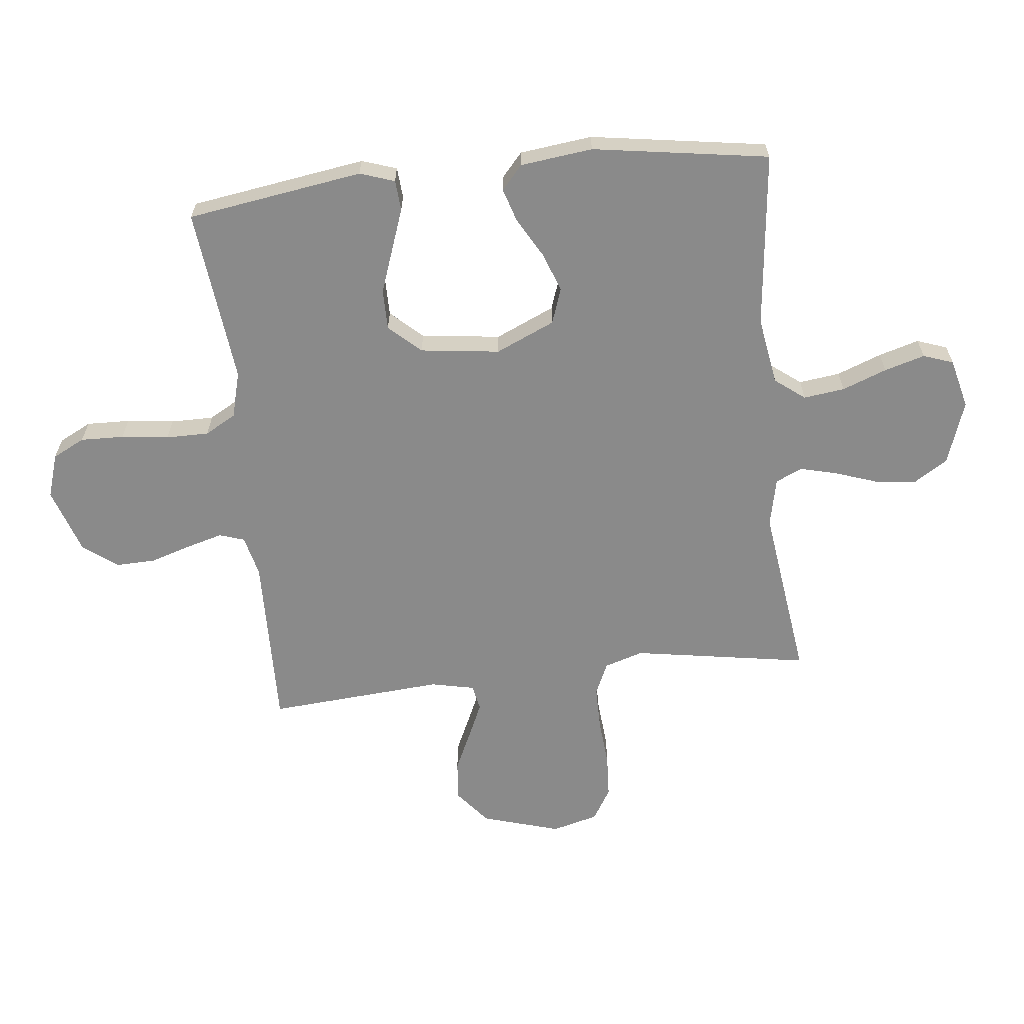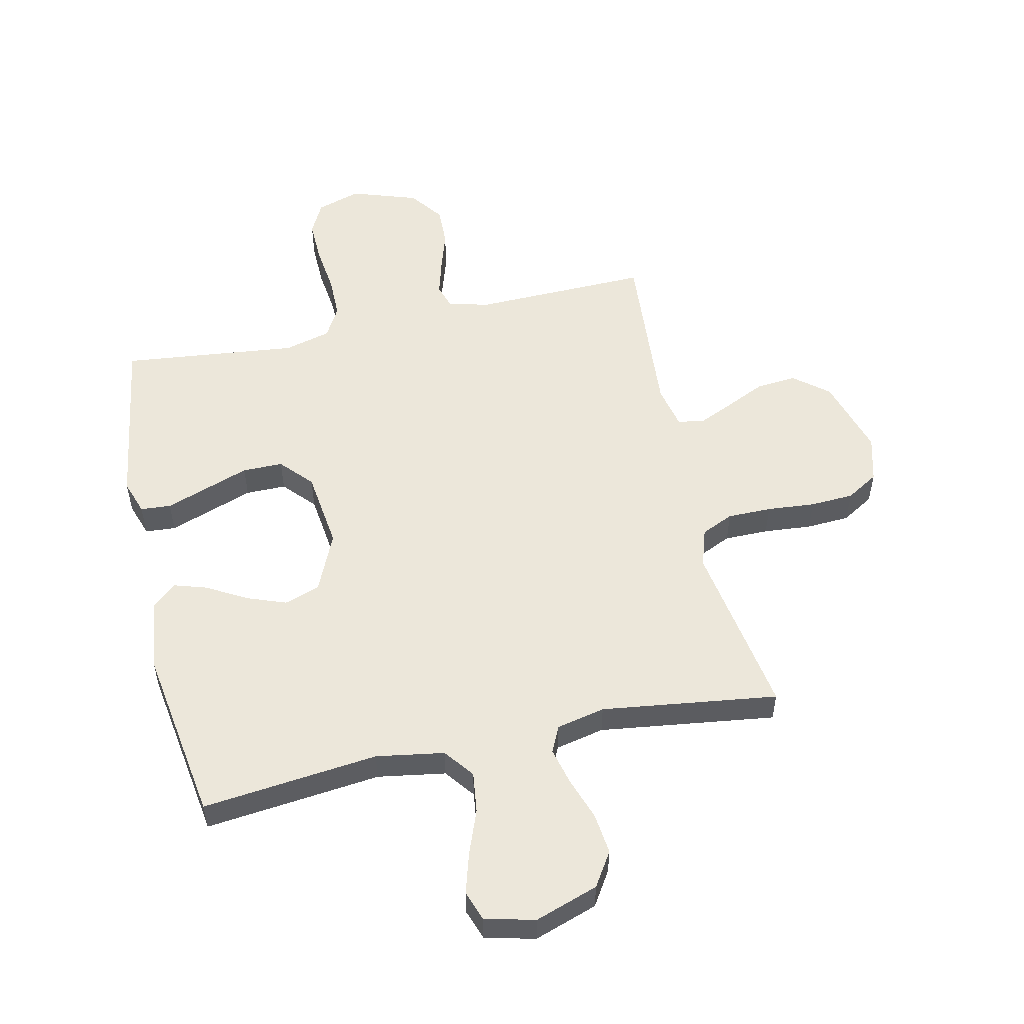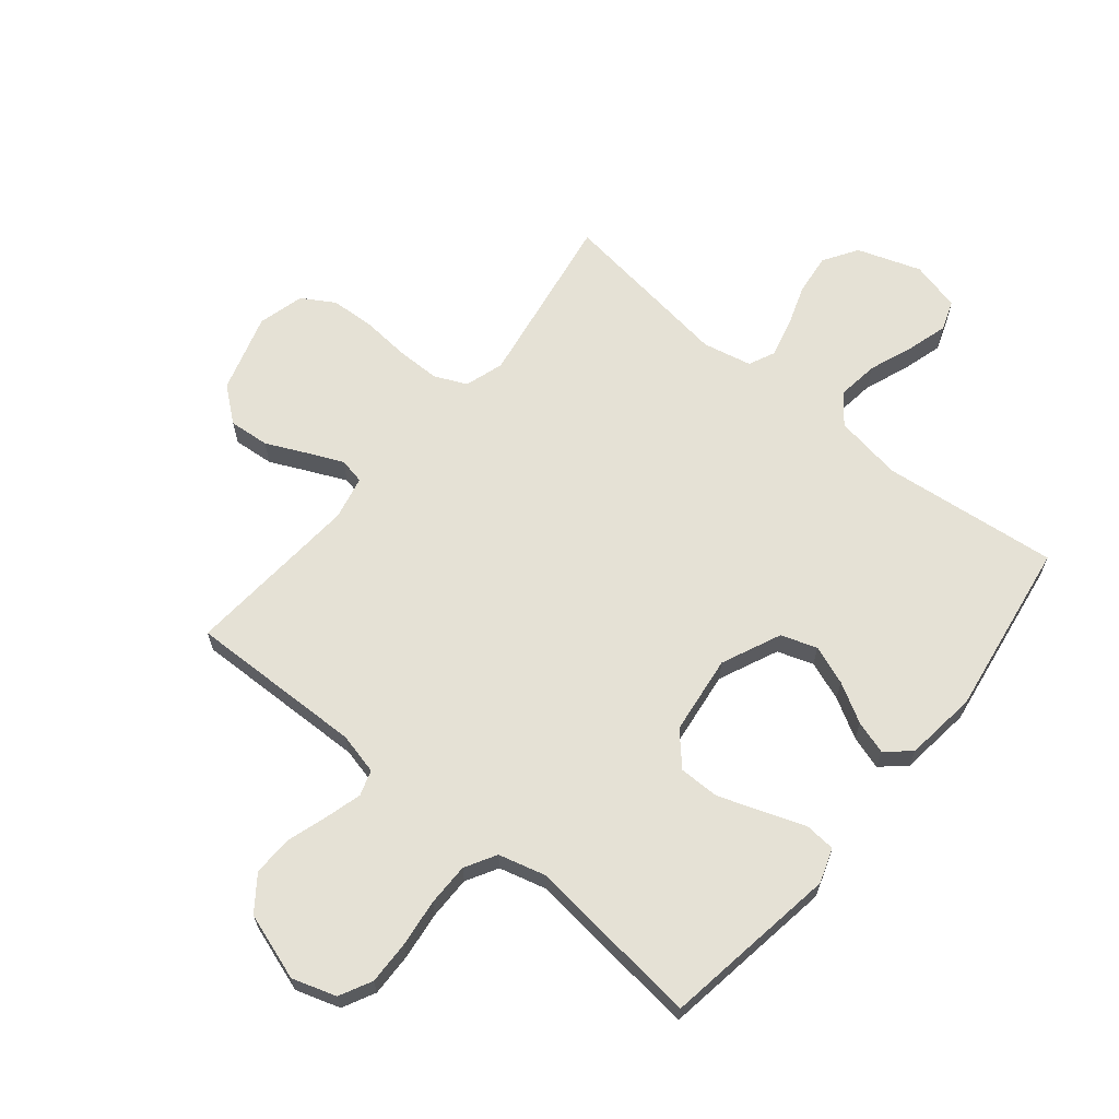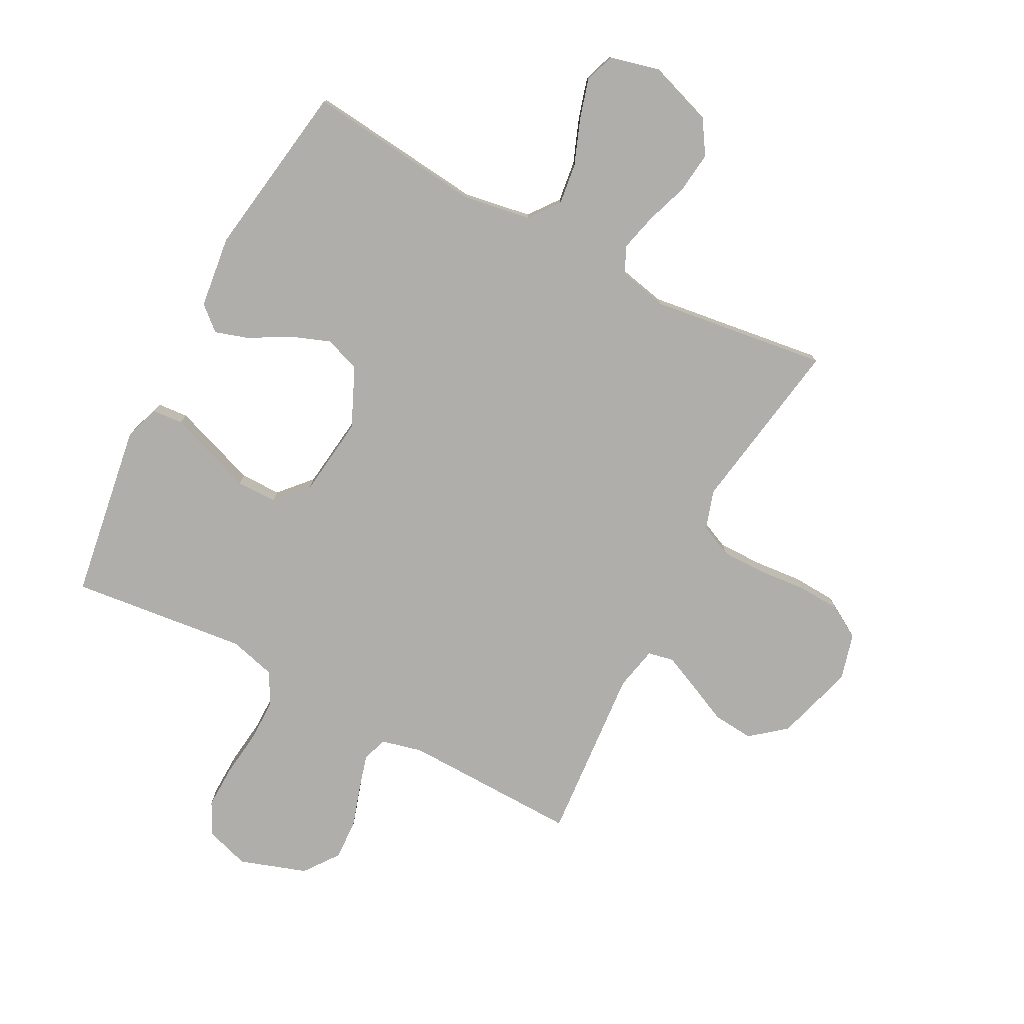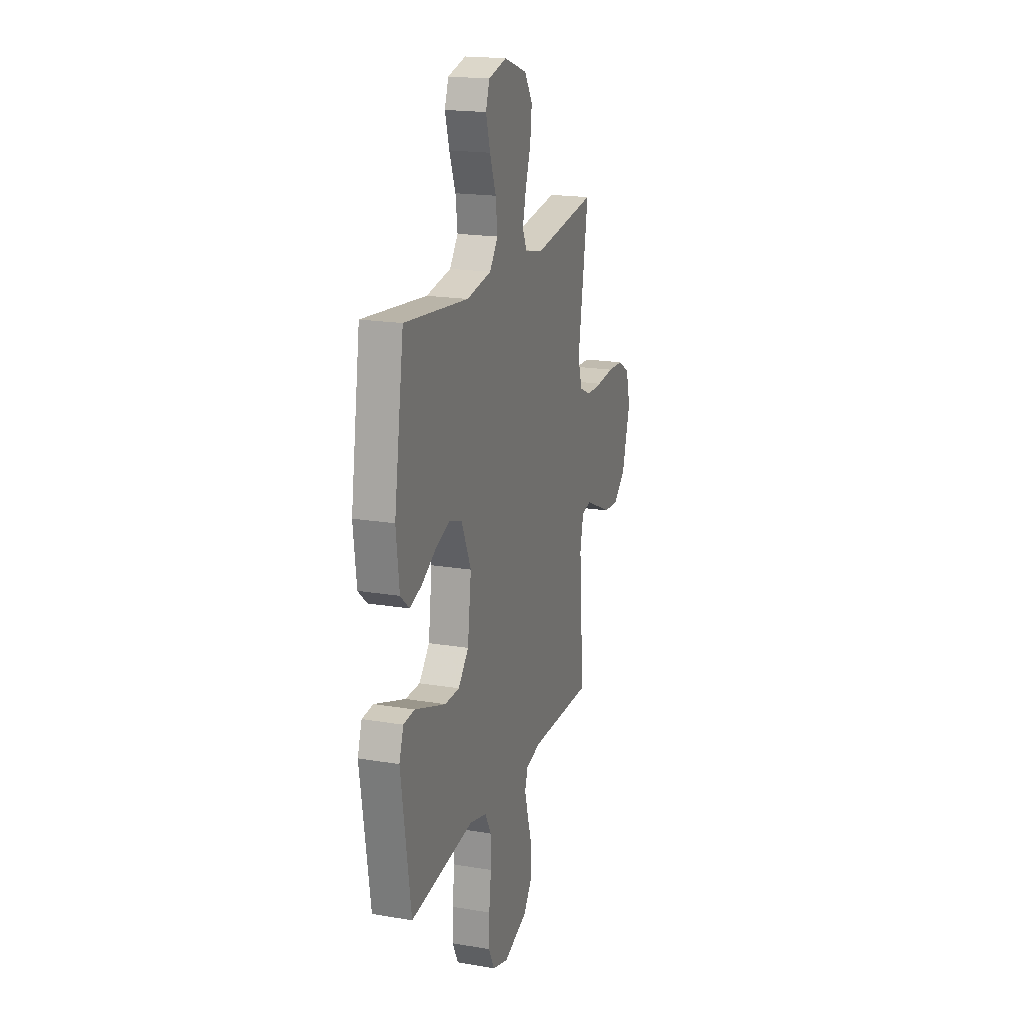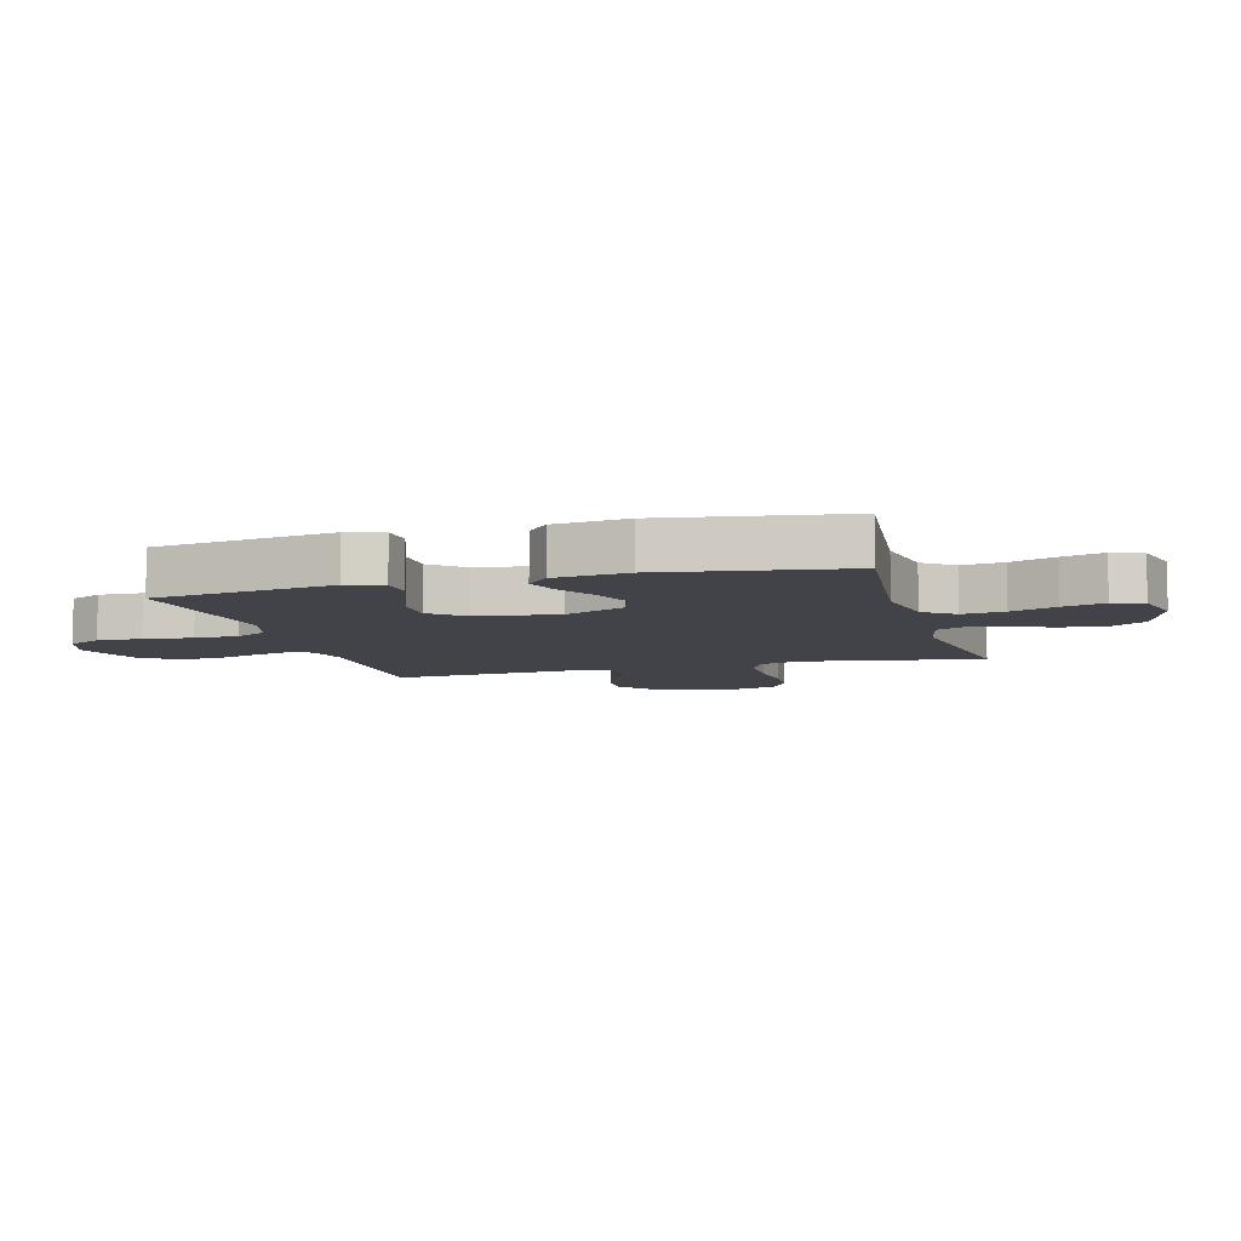
<metadata>
{"format":"obj","ext":"obj","renderer":"f3d","projection":"perspective","resolution":1024,"background":"white","views":[{"elev":-63.4,"azim":-83.8,"up":"+Y"},{"elev":53.7,"azim":-12.5,"up":"+Y"},{"elev":65.0,"azim":-140.6,"up":"+Y"},{"elev":-77.8,"azim":-27.6,"up":"+Y"},{"elev":19.0,"azim":-72.3,"up":"+Z"},{"elev":-7.6,"azim":-74.4,"up":"+Y"}]}
</metadata>
<code>
v -0.5 0.07 -0.5
v -0.546 0.07 -0.2
v -0.526 0.07 -0.141
v -0.474 0.07 -0.137
v -0.404 0.07 -0.162
v -0.328 0.07 -0.189
v -0.259 0.07 -0.189
v -0.21 0.07 -0.135
v -0.193 0.07 0
v -0.238 0.07 0.101
v -0.299 0.07 0.122
v -0.366 0.07 0.097
v -0.433 0.07 0.059
v -0.49 0.07 0.041
v -0.531 0.07 0.077
v -0.546 0.07 0.2
v -0.5 0.07 0.5
v -0.2 0.07 0.467
v -0.084 0.07 0.486
v -0.045 0.07 0.537
v -0.054 0.07 0.607
v -0.083 0.07 0.683
v -0.103 0.07 0.752
v -0.085 0.07 0.803
v 0 0.07 0.824
v 0.108 0.07 0.787
v 0.145 0.07 0.729
v 0.137 0.07 0.659
v 0.112 0.07 0.587
v 0.096 0.07 0.523
v 0.117 0.07 0.478
v 0.2 0.07 0.46
v 0.5 0.07 0.5
v 0.451 0.07 0.2
v 0.472 0.07 0.134
v 0.527 0.07 0.109
v 0.602 0.07 0.109
v 0.684 0.07 0.116
v 0.758 0.07 0.112
v 0.813 0.07 0.079
v 0.834 0.07 0
v 0.794 0.07 -0.134
v 0.735 0.07 -0.182
v 0.666 0.07 -0.176
v 0.597 0.07 -0.144
v 0.537 0.07 -0.117
v 0.493 0.07 -0.126
v 0.477 0.07 -0.2
v 0.5 0.07 -0.5
v 0.2 0.07 -0.493
v 0.13 0.07 -0.51
v 0.116 0.07 -0.553
v 0.133 0.07 -0.614
v 0.155 0.07 -0.684
v 0.157 0.07 -0.752
v 0.114 0.07 -0.81
v 0 0.07 -0.848
v -0.075 0.07 -0.824
v -0.103 0.07 -0.769
v -0.101 0.07 -0.695
v -0.091 0.07 -0.614
v -0.091 0.07 -0.541
v -0.121 0.07 -0.488
v -0.2 0.07 -0.467
v -0.5 0 -0.5
v -0.546 0 -0.2
v -0.526 0 -0.141
v -0.474 0 -0.137
v -0.404 0 -0.162
v -0.328 0 -0.189
v -0.259 0 -0.189
v -0.21 0 -0.135
v -0.193 0 0
v -0.238 0 0.101
v -0.299 0 0.122
v -0.366 0 0.097
v -0.433 0 0.059
v -0.49 0 0.041
v -0.531 0 0.077
v -0.546 0 0.2
v -0.5 0 0.5
v -0.2 0 0.467
v -0.084 0 0.486
v -0.045 0 0.537
v -0.054 0 0.607
v -0.083 0 0.683
v -0.103 0 0.752
v -0.085 0 0.803
v 0 0 0.824
v 0.108 0 0.787
v 0.145 0 0.729
v 0.137 0 0.659
v 0.112 0 0.587
v 0.096 0 0.523
v 0.117 0 0.478
v 0.2 0 0.46
v 0.5 0 0.5
v 0.451 0 0.2
v 0.472 0 0.134
v 0.527 0 0.109
v 0.602 0 0.109
v 0.684 0 0.116
v 0.758 0 0.112
v 0.813 0 0.079
v 0.834 0 0
v 0.794 0 -0.134
v 0.735 0 -0.182
v 0.666 0 -0.176
v 0.597 0 -0.144
v 0.537 0 -0.117
v 0.493 0 -0.126
v 0.477 0 -0.2
v 0.5 0 -0.5
v 0.2 0 -0.493
v 0.13 0 -0.51
v 0.116 0 -0.553
v 0.133 0 -0.614
v 0.155 0 -0.684
v 0.157 0 -0.752
v 0.114 0 -0.81
v 0 0 -0.848
v -0.075 0 -0.824
v -0.103 0 -0.769
v -0.101 0 -0.695
v -0.091 0 -0.614
v -0.091 0 -0.541
v -0.121 0 -0.488
v -0.2 0 -0.467
f 58 59 60 61
f 58 61 62
f 57 58 62
f 56 57 62
f 53 54 55 56
f 52 53 56 62
f 51 52 62 63
f 48 49 50
f 47 48 50 51
f 42 43 44 45
f 42 45 46
f 41 42 46
f 40 41 46 47
f 37 38 39 40
f 36 37 40 47
f 32 33 34
f 31 32 34 35
f 26 27 28 29
f 26 29 30
f 25 26 30
f 24 25 30
f 21 22 23 24
f 21 24 30 31
f 15 16 17 18
f 15 18 19
f 12 13 14 15
f 11 12 15 19
f 10 11 19 20
f 2 3 4 5
f 64 1 2 5
f 64 5 6
f 63 64 6 7
f 51 63 7 8
f 35 36 47 51
f 35 51 8 9
f 20 21 31 35
f 9 10 20 35
f 125 124 123 122
f 126 125 122
f 126 122 121
f 126 121 120
f 120 119 118 117
f 126 120 117 116
f 127 126 116 115
f 114 113 112
f 115 114 112 111
f 109 108 107 106
f 110 109 106
f 110 106 105
f 111 110 105 104
f 104 103 102 101
f 111 104 101 100
f 98 97 96
f 99 98 96 95
f 93 92 91 90
f 94 93 90
f 94 90 89
f 94 89 88
f 88 87 86 85
f 95 94 88 85
f 82 81 80 79
f 83 82 79
f 79 78 77 76
f 83 79 76 75
f 84 83 75 74
f 69 68 67 66
f 69 66 65 128
f 70 69 128
f 71 70 128 127
f 72 71 127 115
f 115 111 100 99
f 73 72 115 99
f 99 95 85 84
f 99 84 74 73
f 1 65 66 2
f 2 66 67 3
f 3 67 68 4
f 4 68 69 5
f 5 69 70 6
f 6 70 71 7
f 7 71 72 8
f 8 72 73 9
f 9 73 74 10
f 10 74 75 11
f 11 75 76 12
f 12 76 77 13
f 13 77 78 14
f 14 78 79 15
f 15 79 80 16
f 16 80 81 17
f 17 81 82 18
f 18 82 83 19
f 19 83 84 20
f 20 84 85 21
f 21 85 86 22
f 22 86 87 23
f 23 87 88 24
f 24 88 89 25
f 25 89 90 26
f 26 90 91 27
f 27 91 92 28
f 28 92 93 29
f 29 93 94 30
f 30 94 95 31
f 31 95 96 32
f 32 96 97 33
f 33 97 98 34
f 34 98 99 35
f 35 99 100 36
f 36 100 101 37
f 37 101 102 38
f 38 102 103 39
f 39 103 104 40
f 40 104 105 41
f 41 105 106 42
f 42 106 107 43
f 43 107 108 44
f 44 108 109 45
f 45 109 110 46
f 46 110 111 47
f 47 111 112 48
f 48 112 113 49
f 49 113 114 50
f 50 114 115 51
f 51 115 116 52
f 52 116 117 53
f 53 117 118 54
f 54 118 119 55
f 55 119 120 56
f 56 120 121 57
f 57 121 122 58
f 58 122 123 59
f 59 123 124 60
f 60 124 125 61
f 61 125 126 62
f 62 126 127 63
f 63 127 128 64
f 64 128 65 1

</code>
